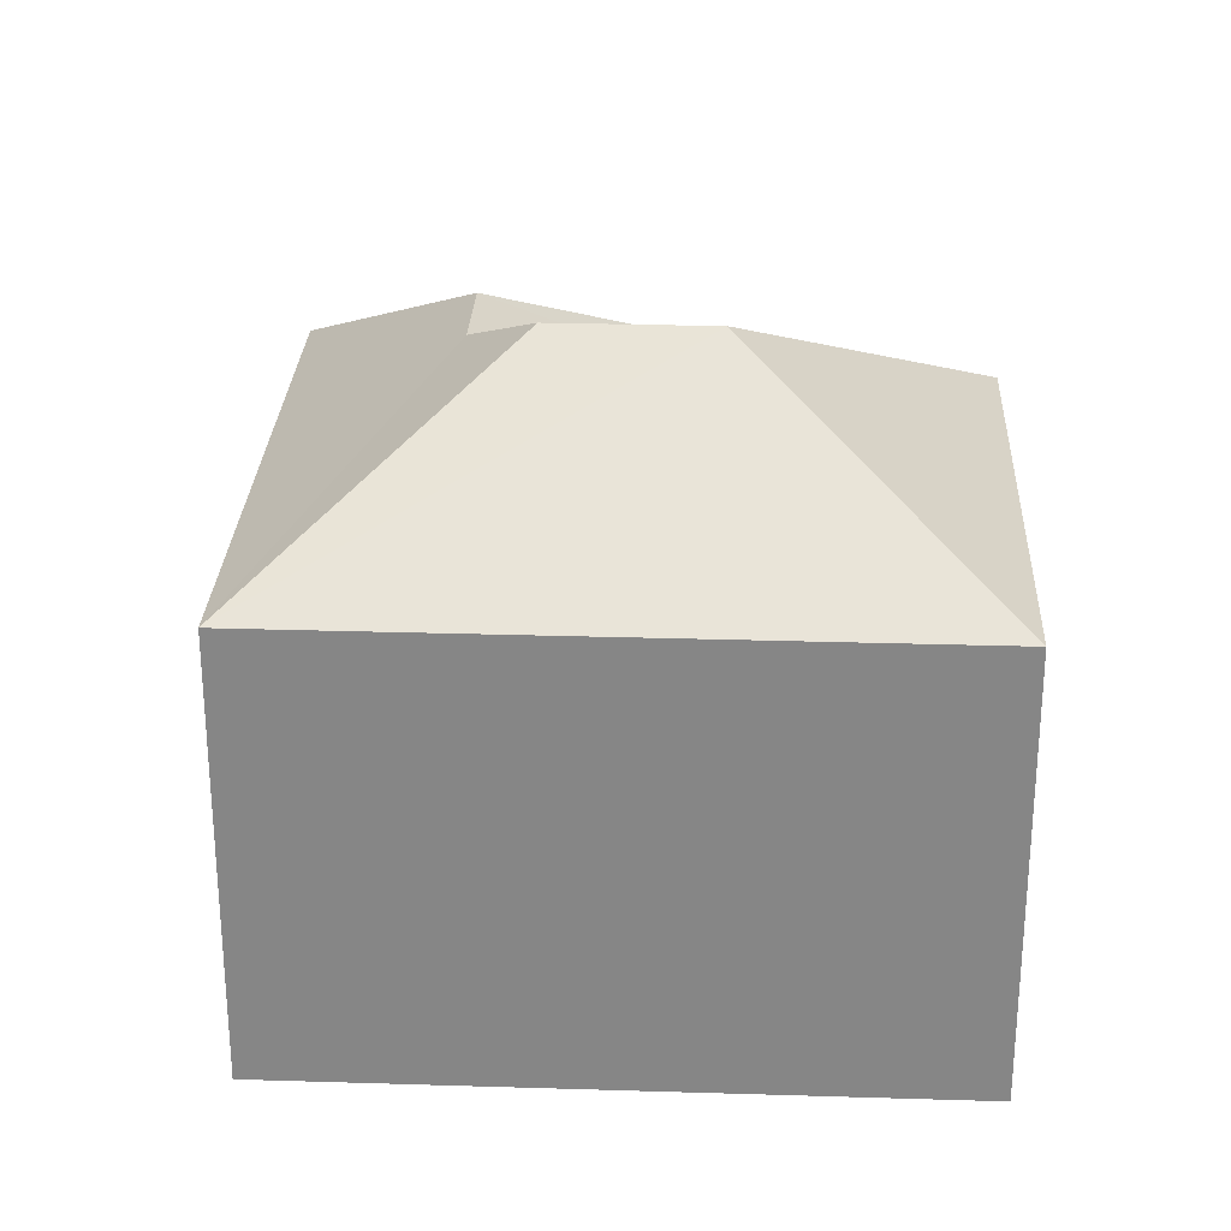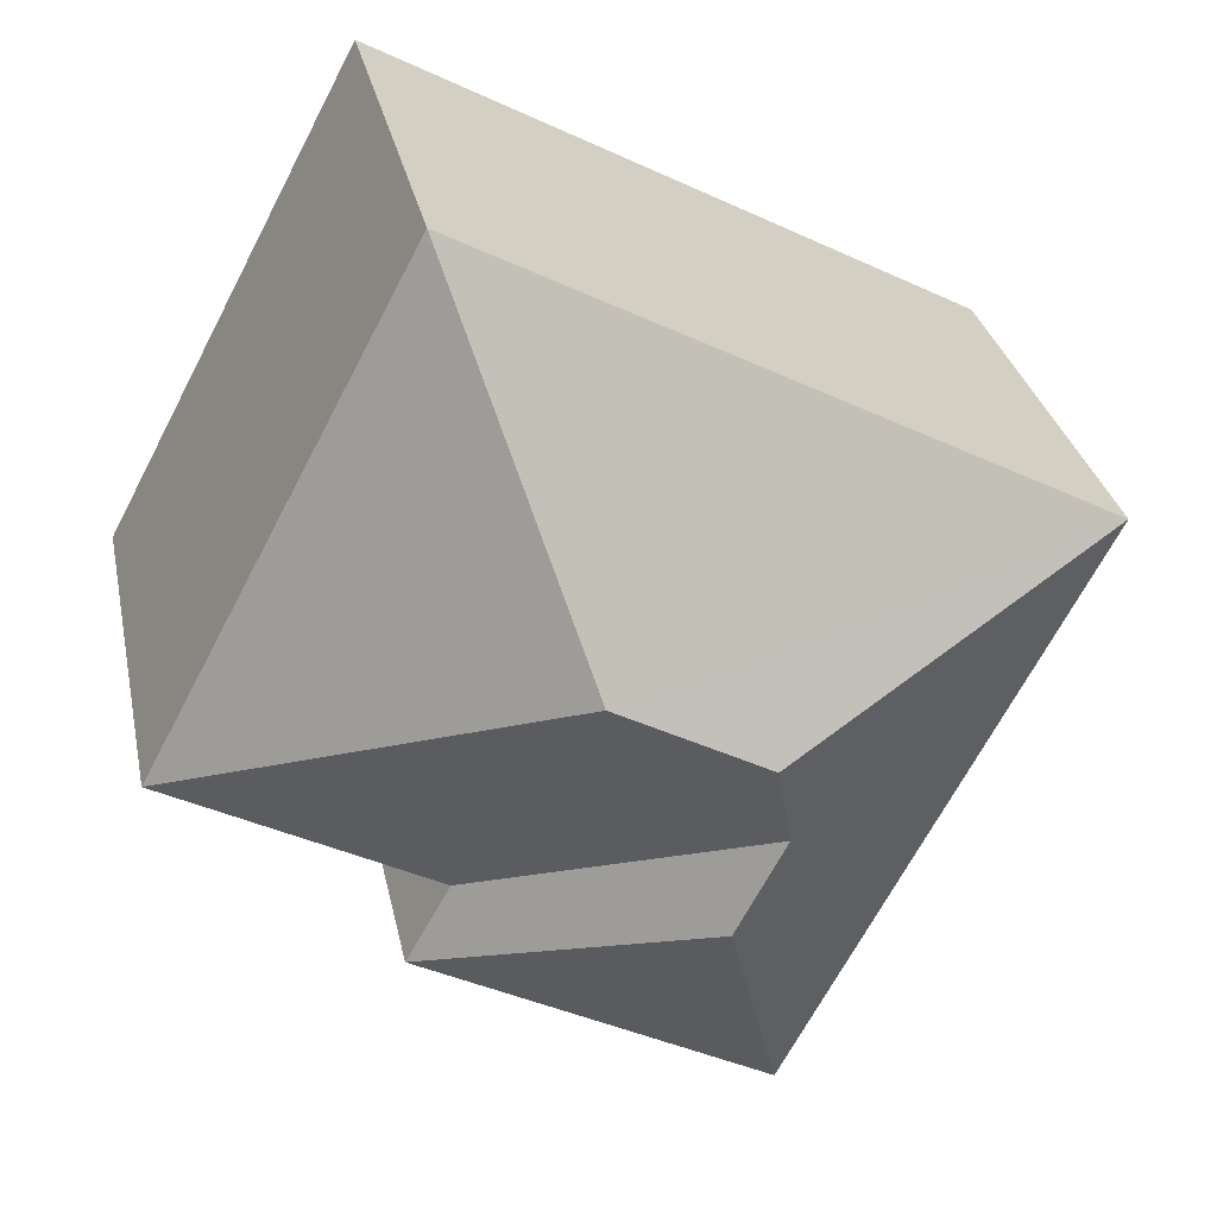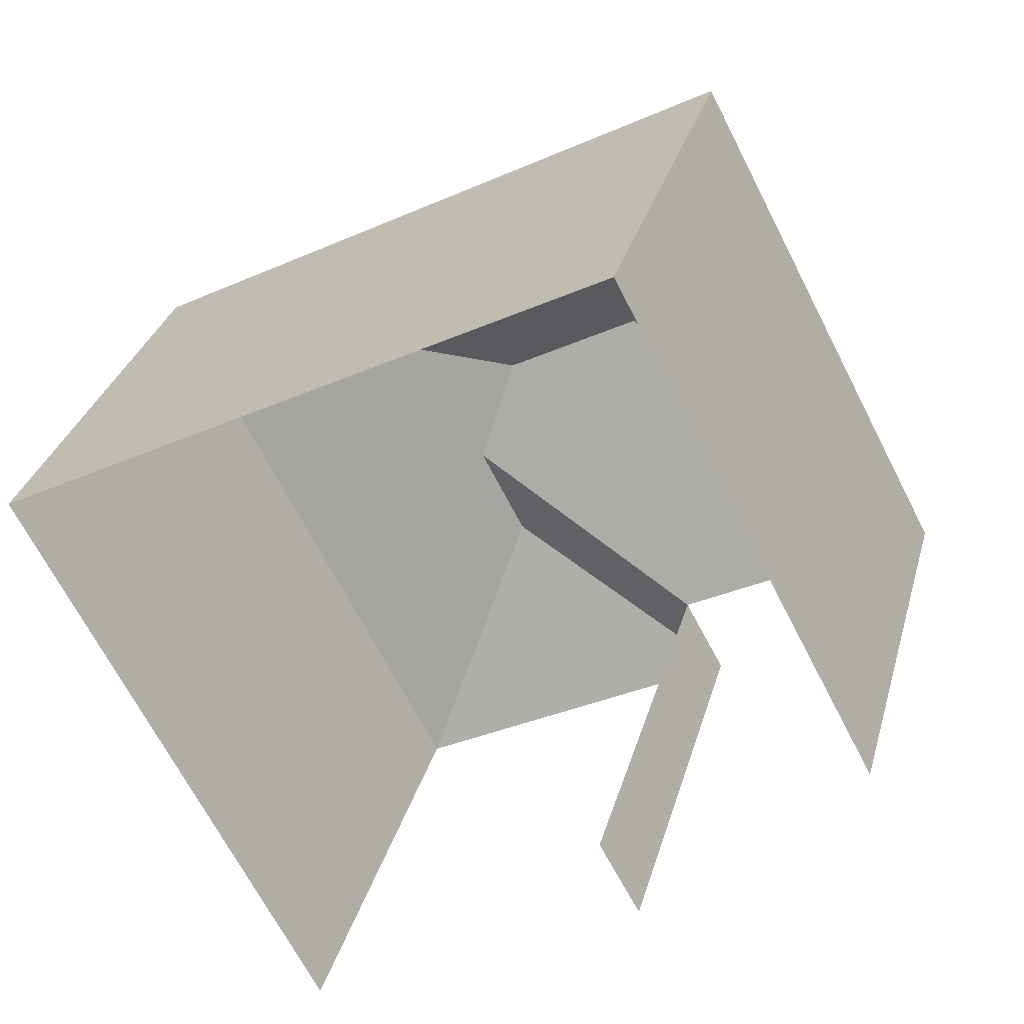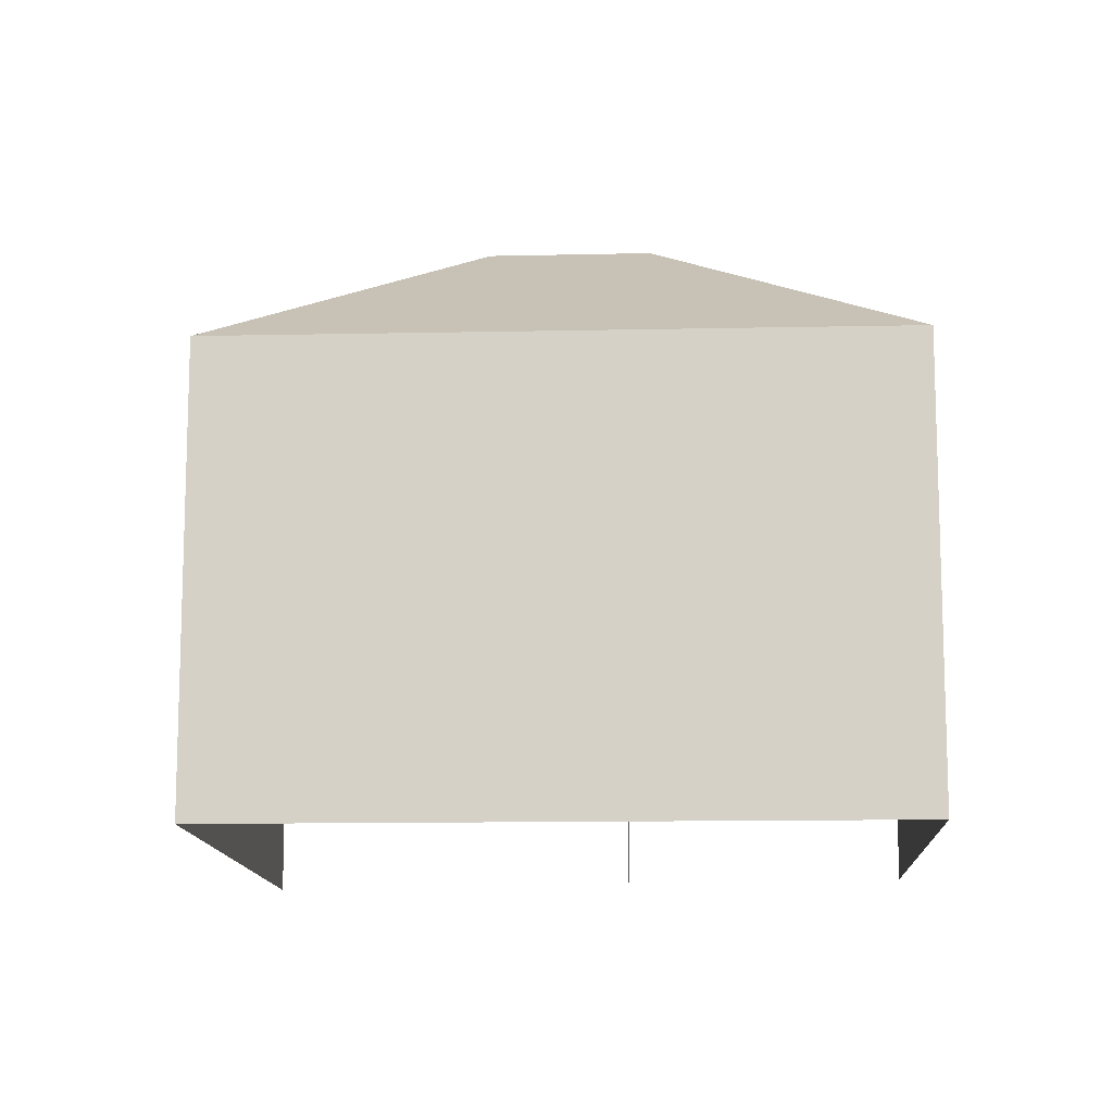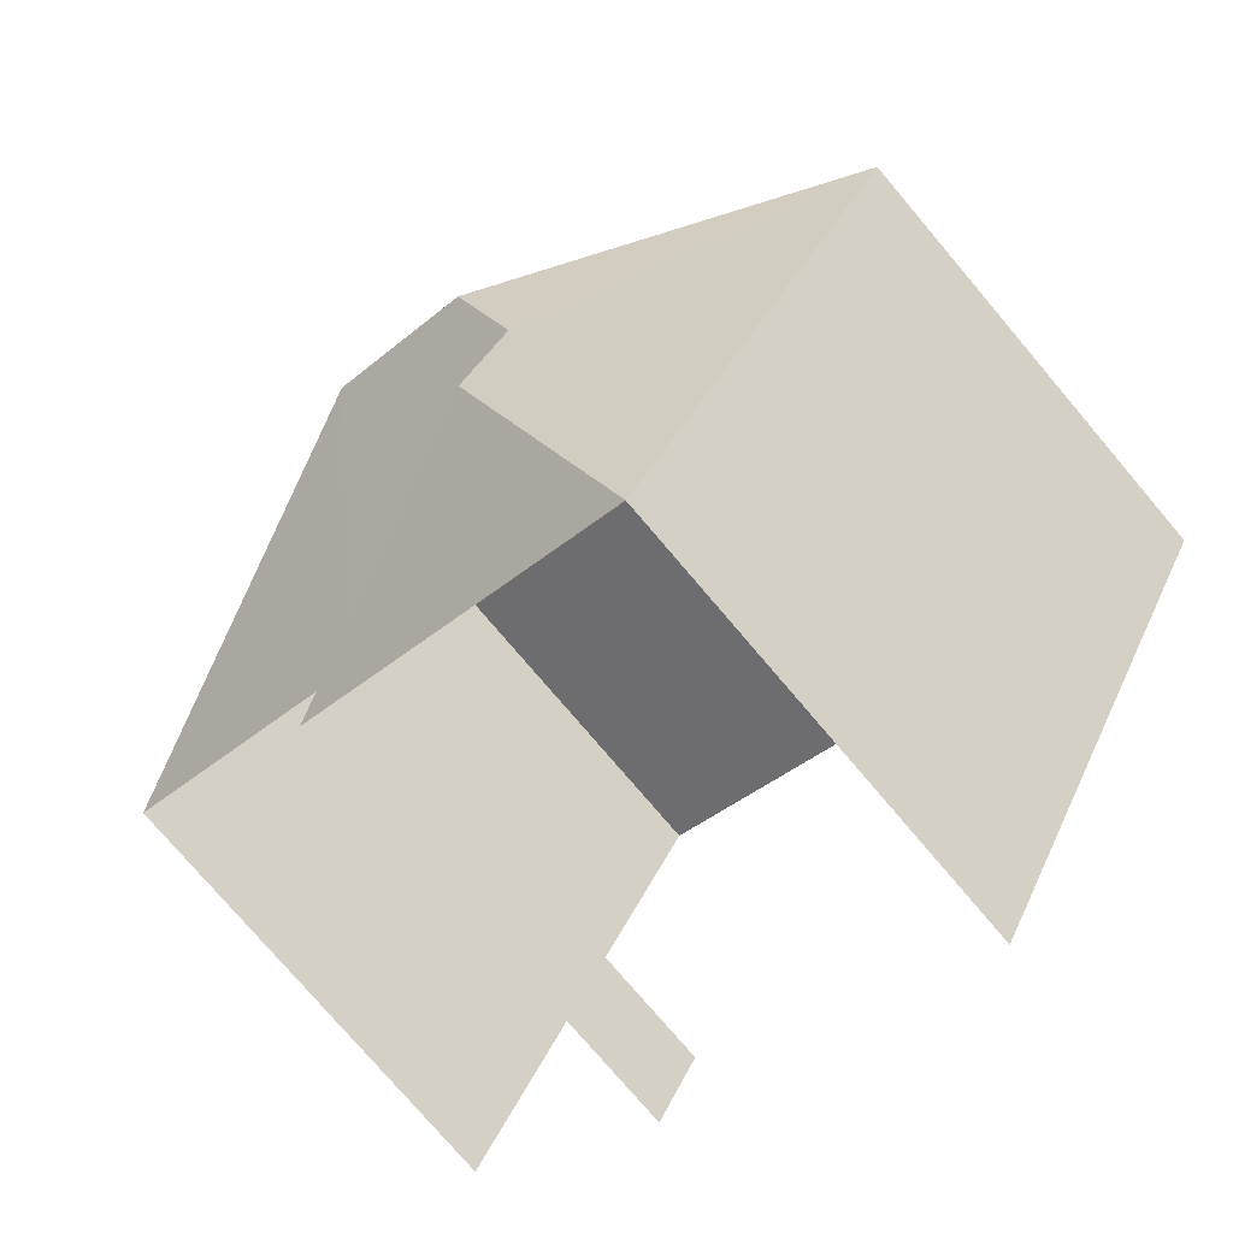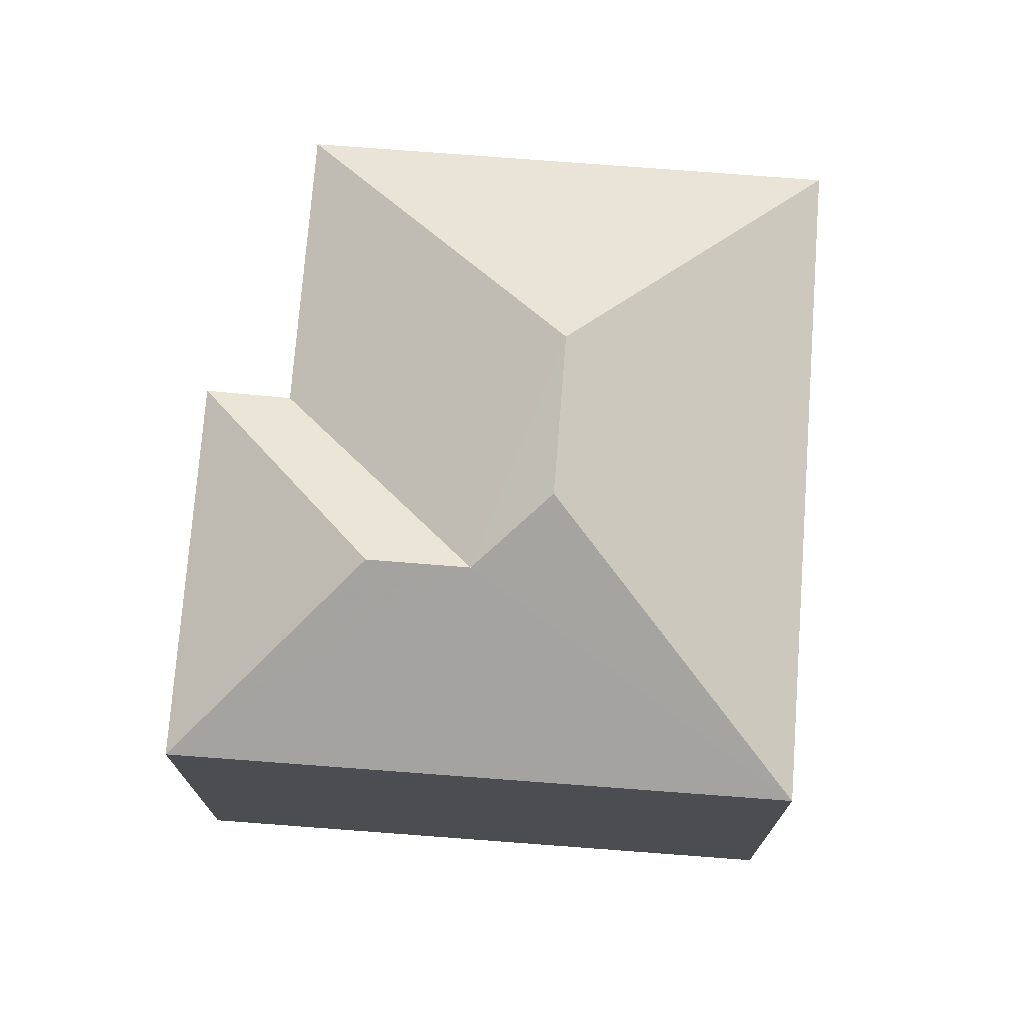
<metadata>
{"format":"obj","ext":"obj","renderer":"f3d","projection":"perspective","resolution":1024,"background":"white","views":[{"elev":27.7,"azim":154.8,"up":"+Z"},{"elev":29.9,"azim":-11.3,"up":"+Y"},{"elev":31.0,"azim":-165.3,"up":"+Y"},{"elev":-12.5,"azim":154.9,"up":"+Z"},{"elev":-76.4,"azim":40.3,"up":"+Y"},{"elev":74.2,"azim":66.4,"up":"+Z"}]}
</metadata>
<code>
v -2.238e+05 -1.268e+05 19.28
v -2.238e+05 -1.268e+05 19.28
v -2.238e+05 -1.268e+05 19.28
v -2.238e+05 -1.268e+05 19.28
v -2.238e+05 -1.267e+05 19.28
v -2.238e+05 -1.268e+05 19.28
v -2.238e+05 -1.268e+05 25.3
v -2.238e+05 -1.268e+05 25.3
v -2.238e+05 -1.268e+05 26.9
v -2.238e+05 -1.268e+05 26.9
v -2.238e+05 -1.268e+05 25.3
v -2.238e+05 -1.267e+05 25.3
v -2.238e+05 -1.268e+05 27.49
v -2.238e+05 -1.268e+05 27.49
v -2.238e+05 -1.268e+05 25.3
v -2.238e+05 -1.268e+05 25.3
f 1 2 3
f 3 4 1
f 5 2 1
f 6 5 1
f 15 4 3
f 15 8 4
f 1 7 16
f 6 1 16
f 7 8 9
f 10 7 9
f 11 12 13
f 14 11 13
f 15 9 8
f 11 10 15
f 15 10 9
f 14 10 11
f 16 7 13
f 7 10 13
f 10 14 13
f 13 12 16
f 12 5 6
f 16 12 6
f 11 3 2
f 11 15 3
f 8 1 4
f 8 7 1
f 12 2 5
f 12 11 2

</code>
